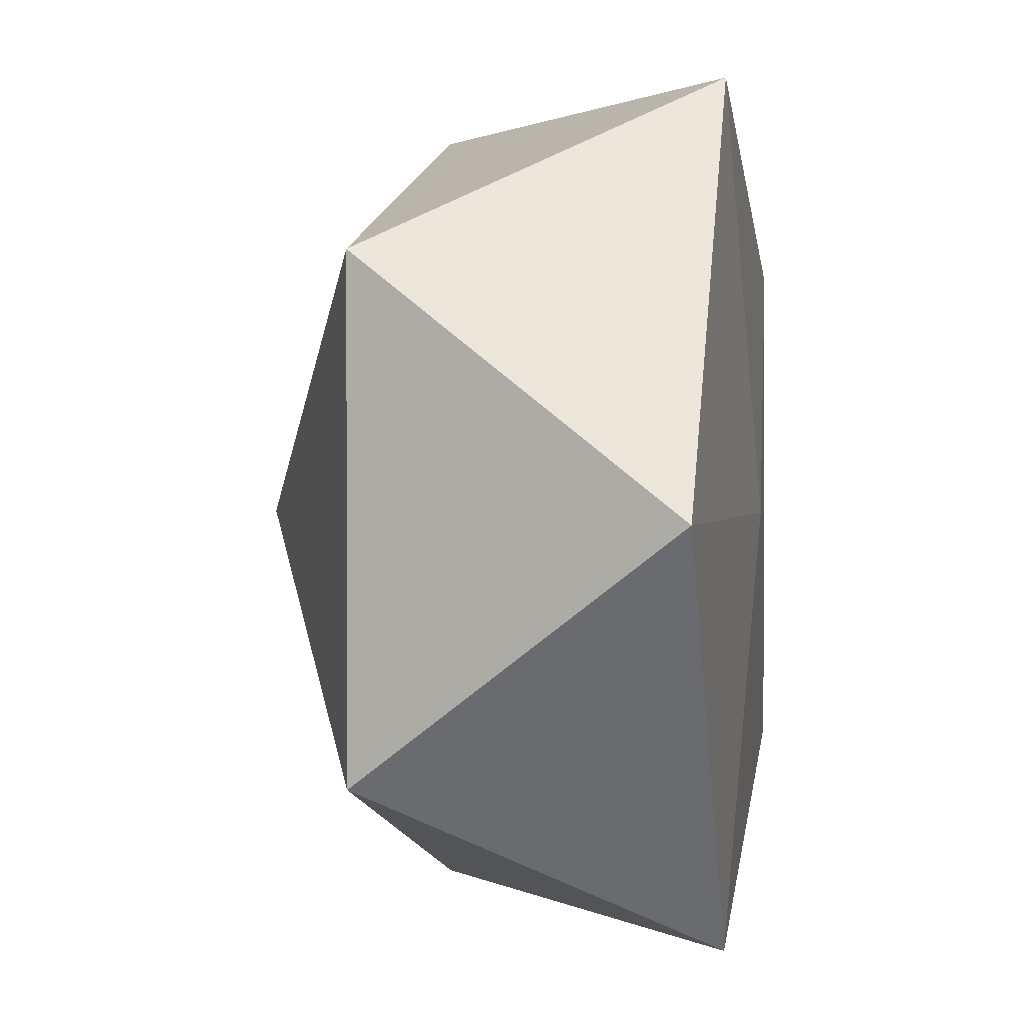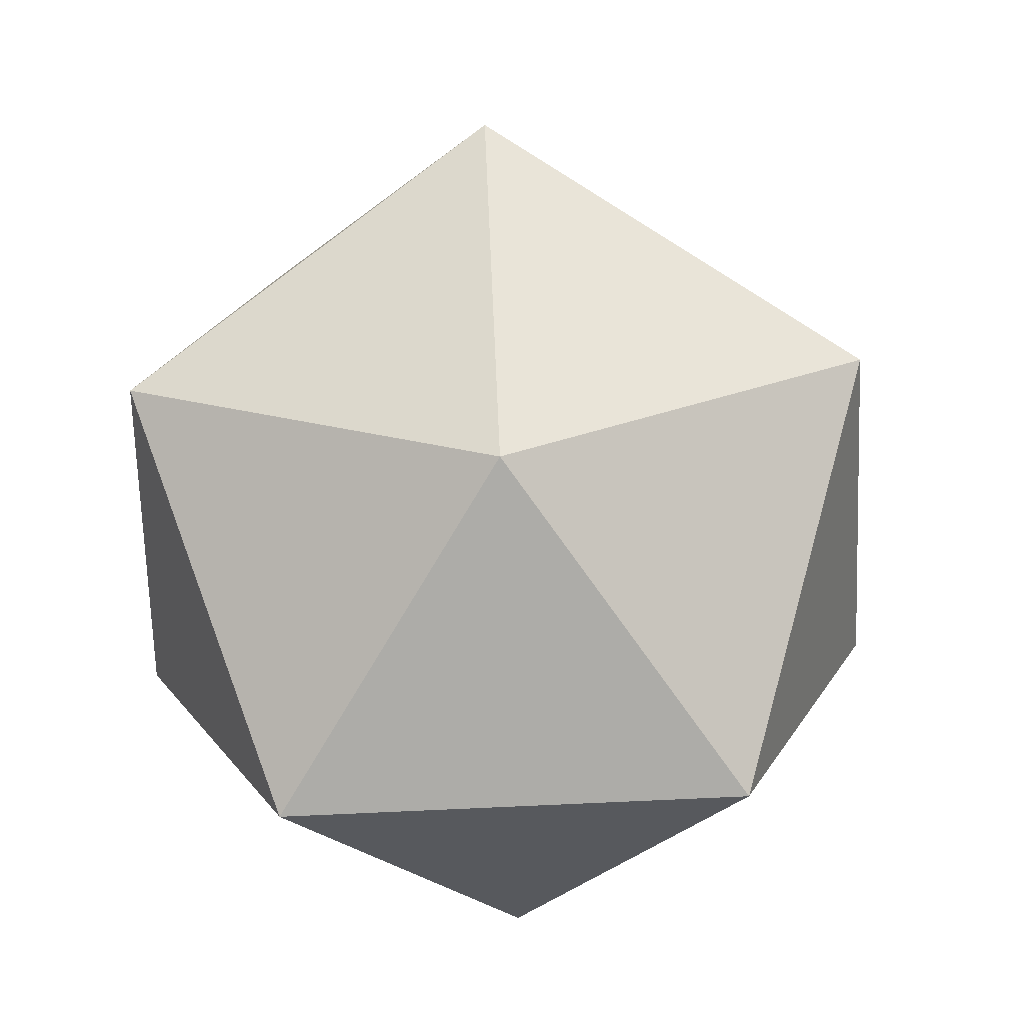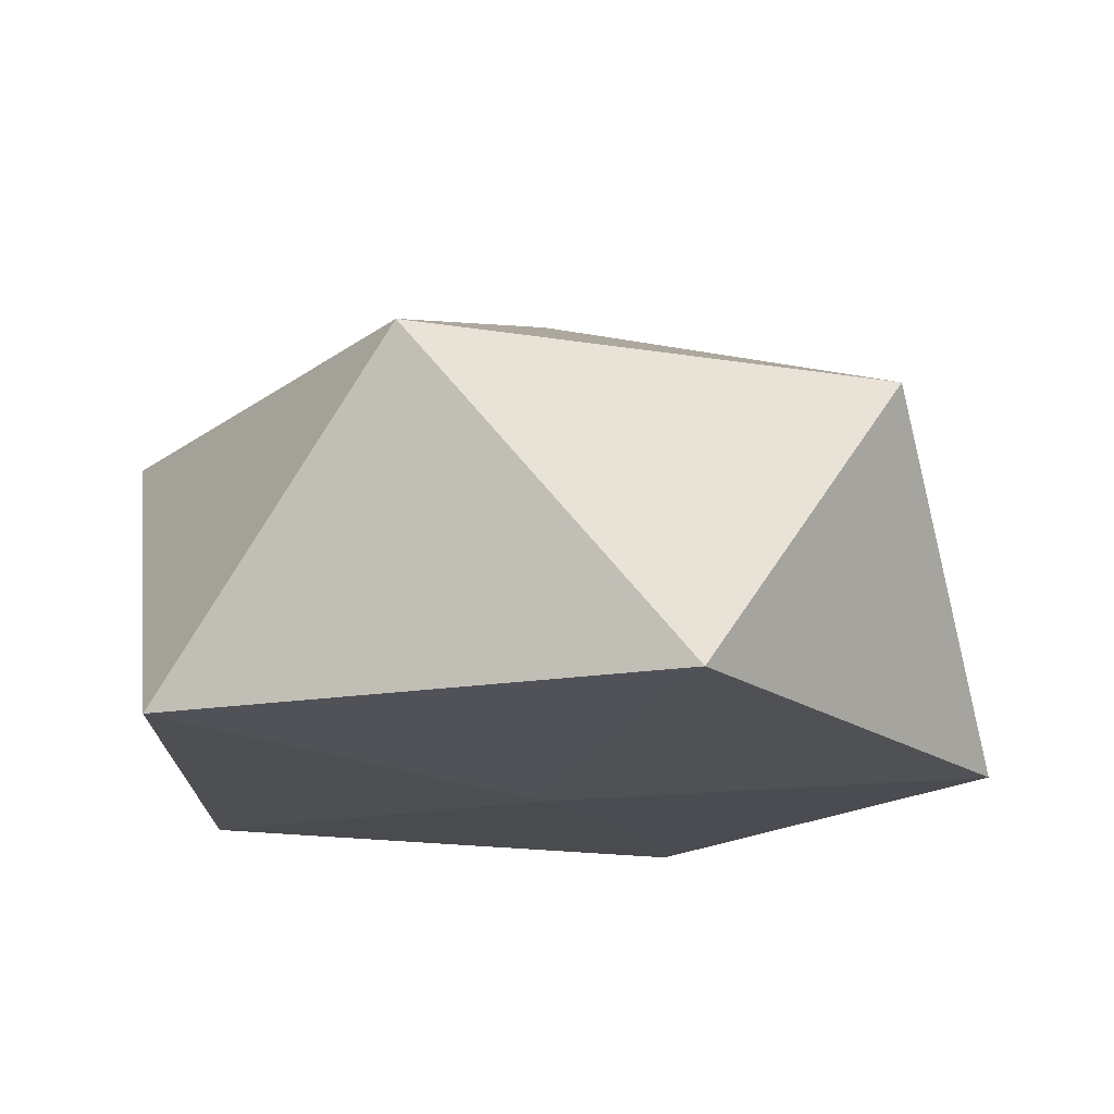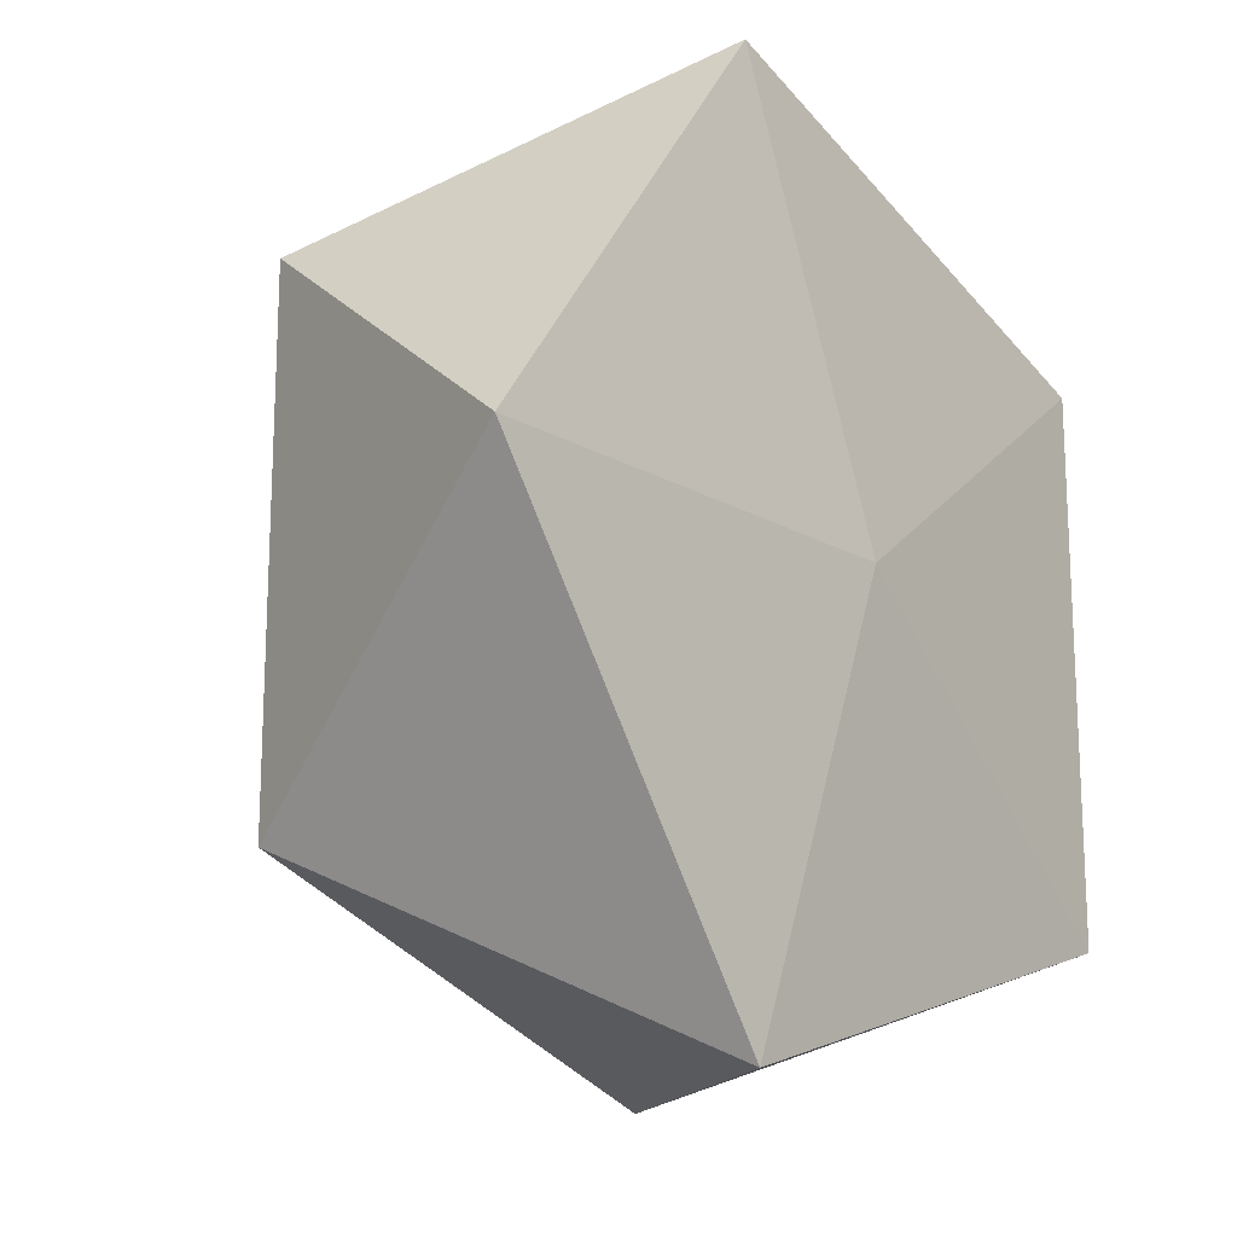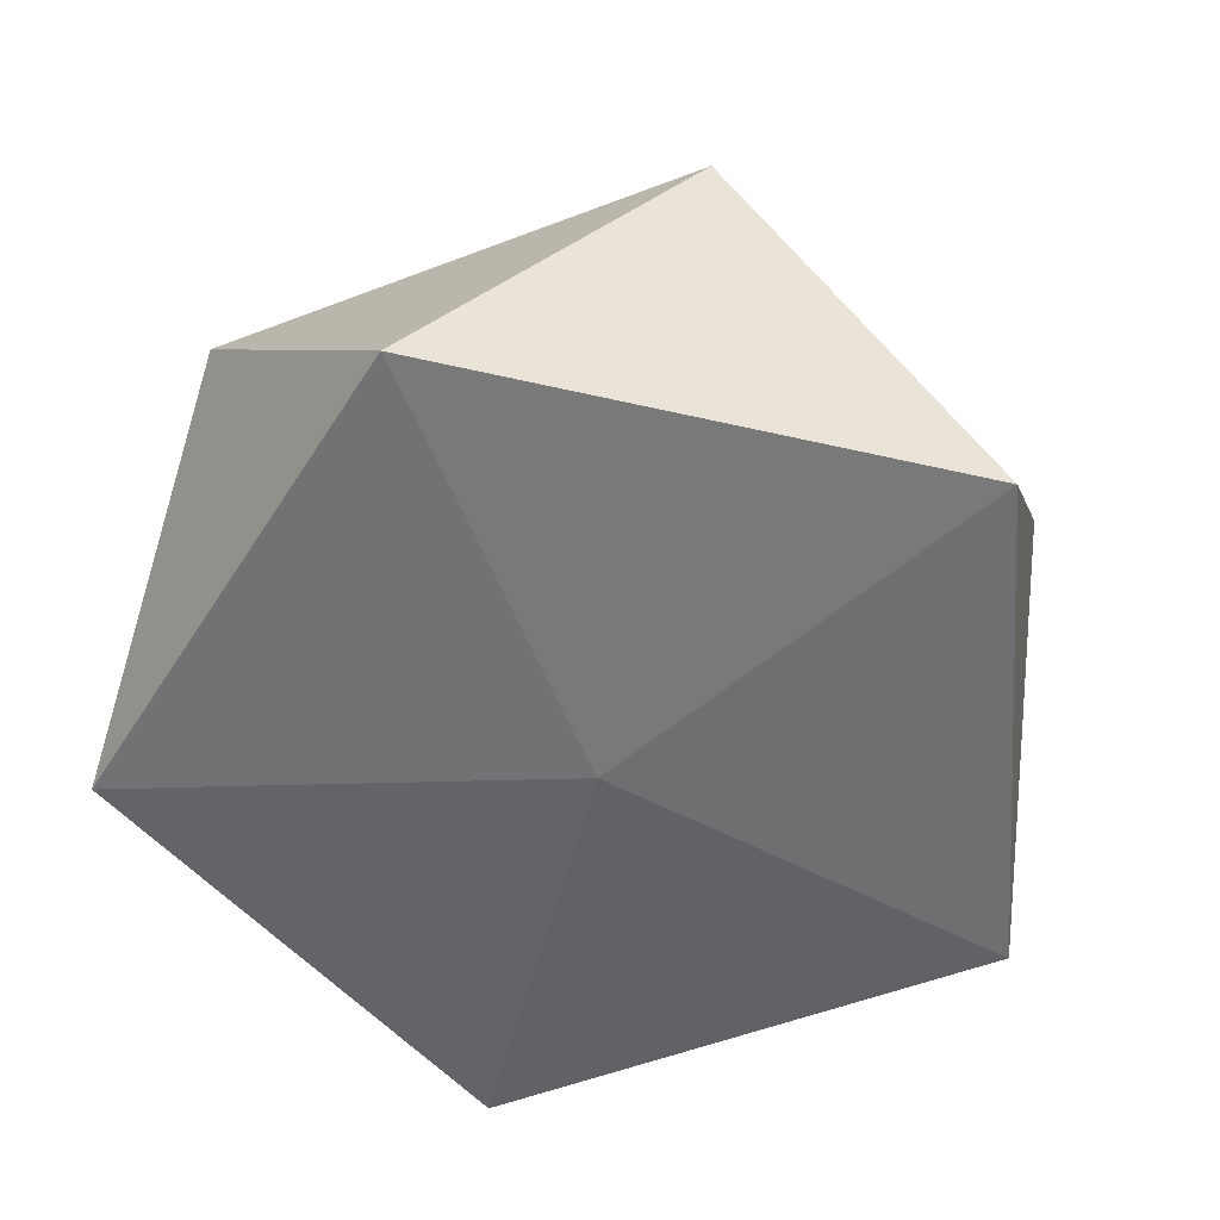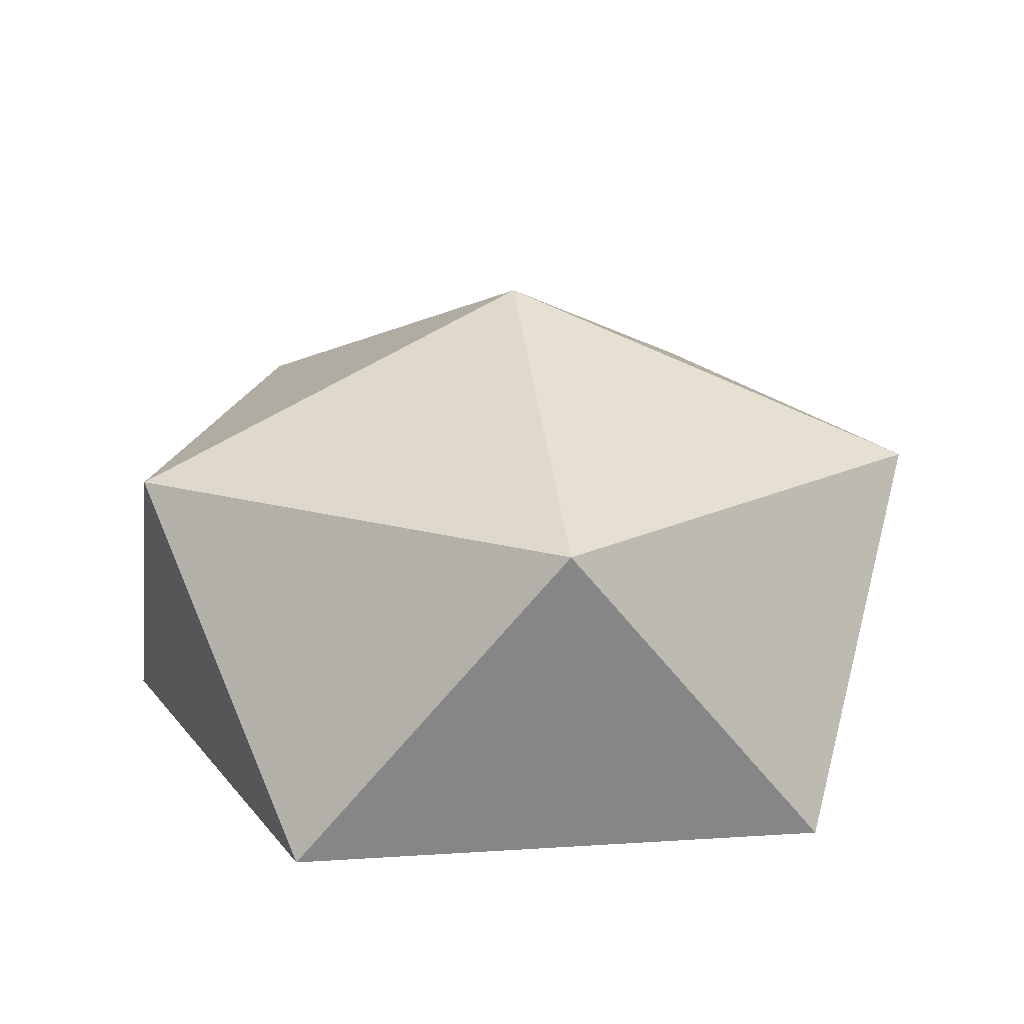
<metadata>
{"format":"obj","ext":"obj","renderer":"f3d","projection":"perspective","resolution":1024,"background":"white","views":[{"elev":1.4,"azim":-79.8,"up":"+Z"},{"elev":78.1,"azim":-164.5,"up":"+Y"},{"elev":-17.8,"azim":-179.9,"up":"+Y"},{"elev":-17.5,"azim":-51.6,"up":"+Z"},{"elev":-54.0,"azim":148.2,"up":"+Y"},{"elev":17.9,"azim":82.7,"up":"+Y"}]}
</metadata>
<code>
o Icosphere_Icosphere.001
v 1.14 0.3378 0.7075
v 1.698 0.3749 1.113
v 0.9269 0.3749 1.363
v 0.4504 0.3749 0.7075
v 0.9269 0.3749 0.05157
v 1.698 0.3749 0.3021
v 1.341 0.8805 1.326
v 0.6138 0.8805 1.09
v 0.6138 0.8805 0.3251
v 1.341 0.8805 0.08879
v 1.791 0.8805 0.7075
v 1.14 1.131 0.7075
f 1 2 3
f 2 1 6
f 1 3 4
f 1 4 5
f 1 5 6
f 2 6 11
f 3 2 7
f 4 3 8
f 5 4 9
f 6 5 10
f 2 11 7
f 3 7 8
f 4 8 9
f 5 9 10
f 6 10 11
f 7 11 12
f 8 7 12
f 9 8 12
f 10 9 12
f 11 10 12

</code>
